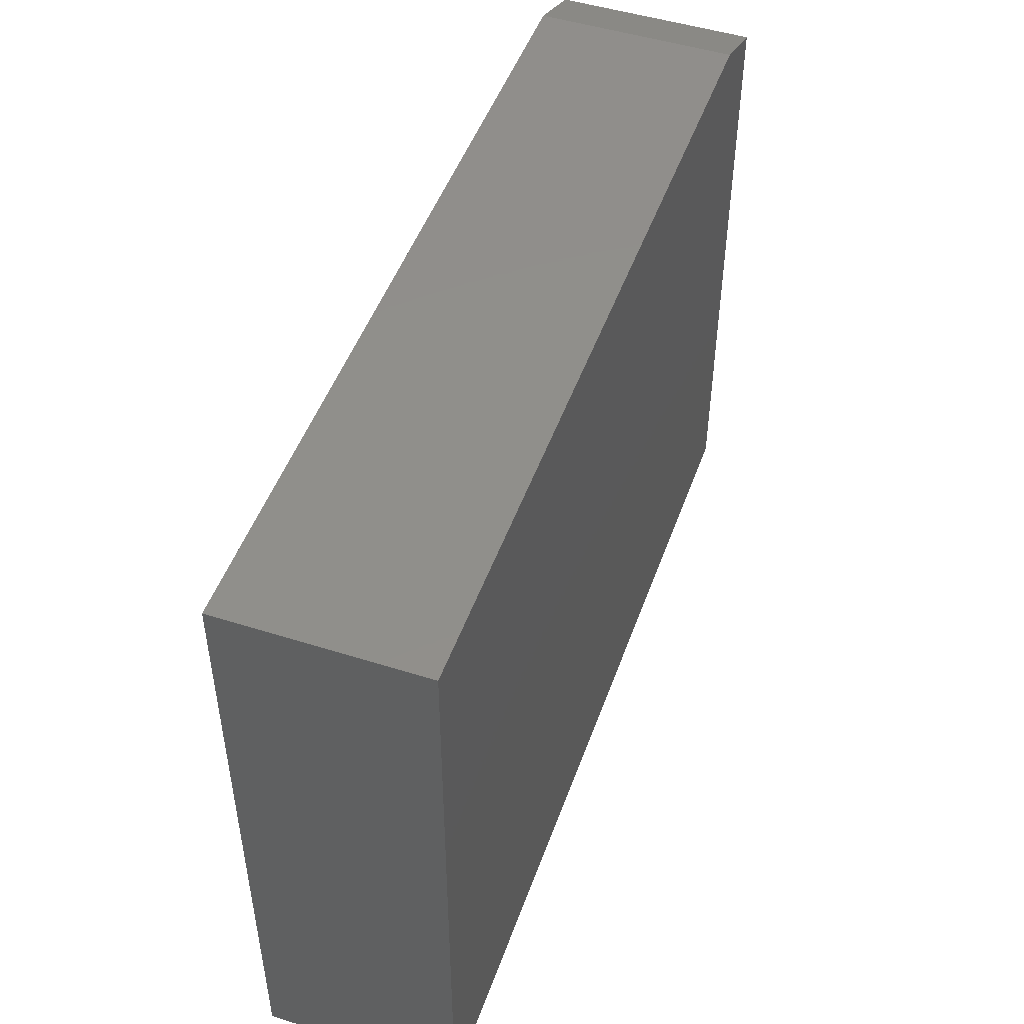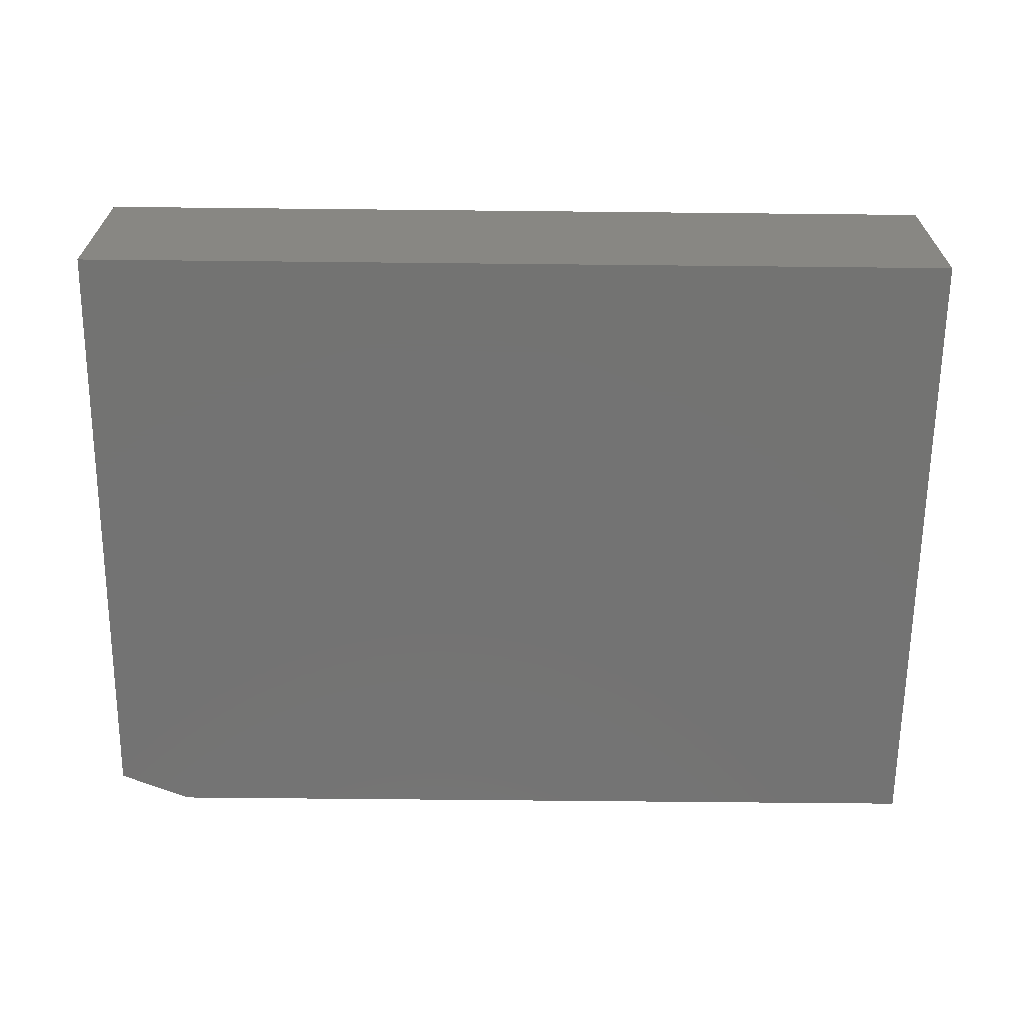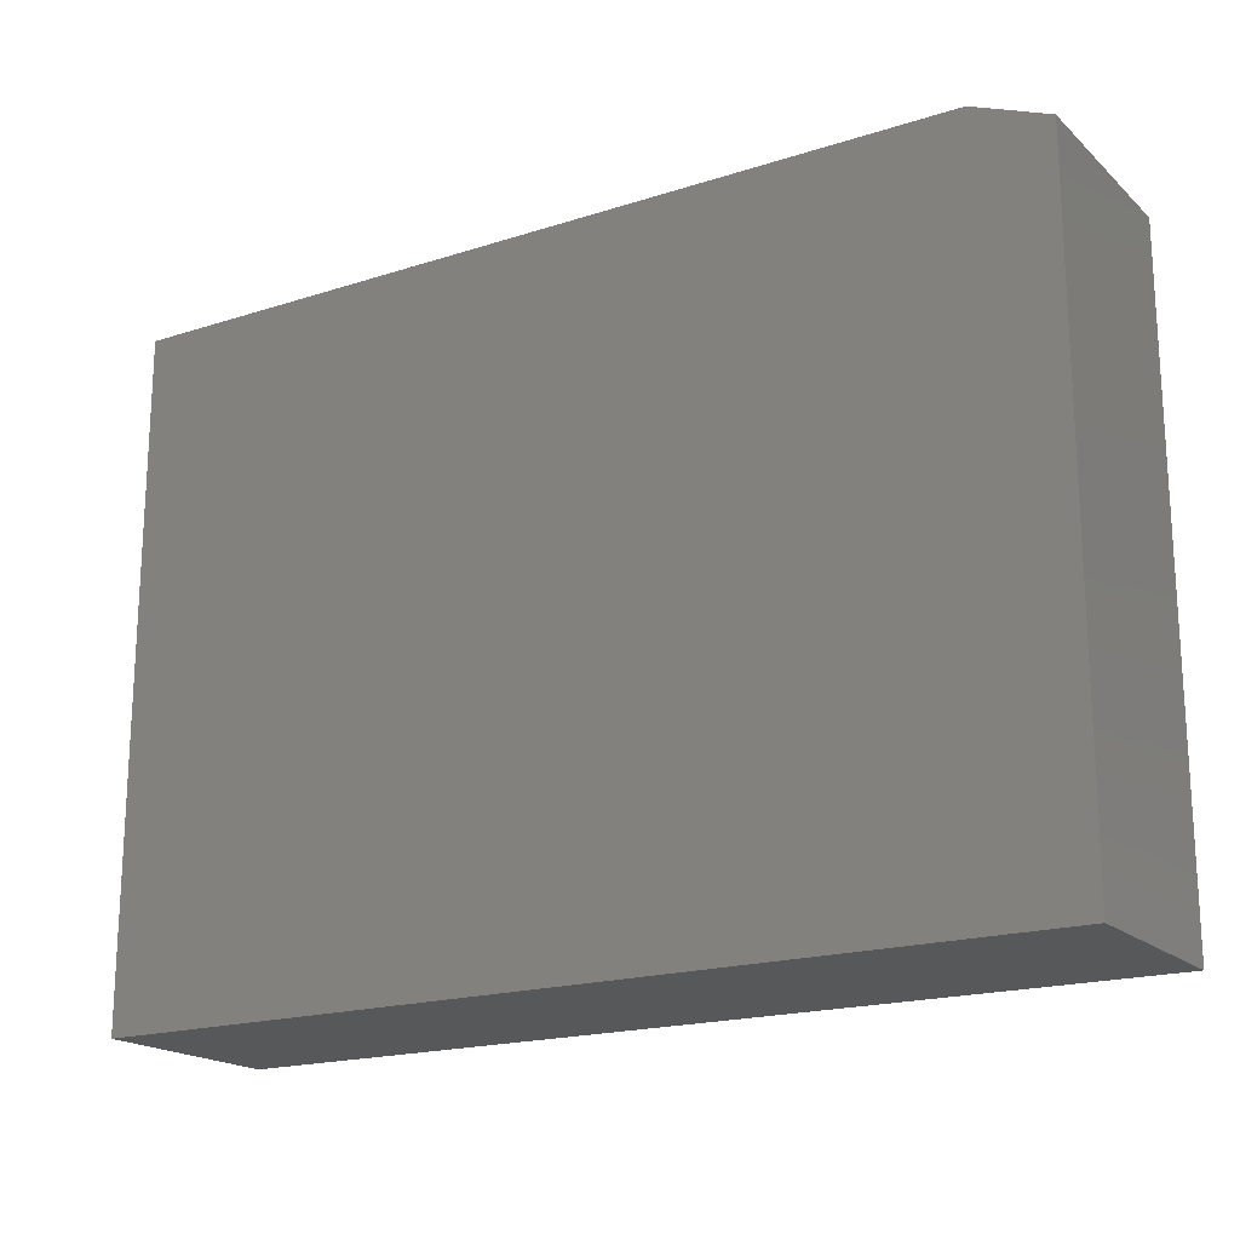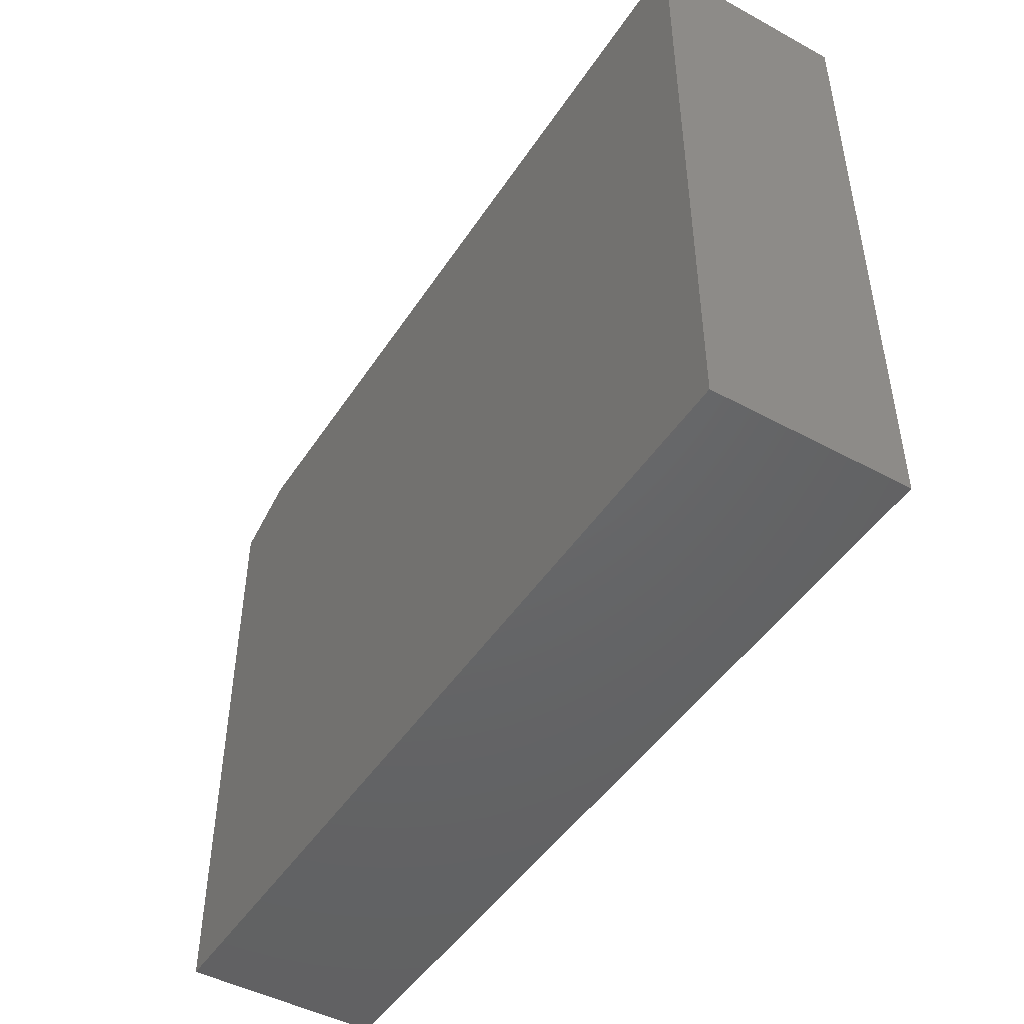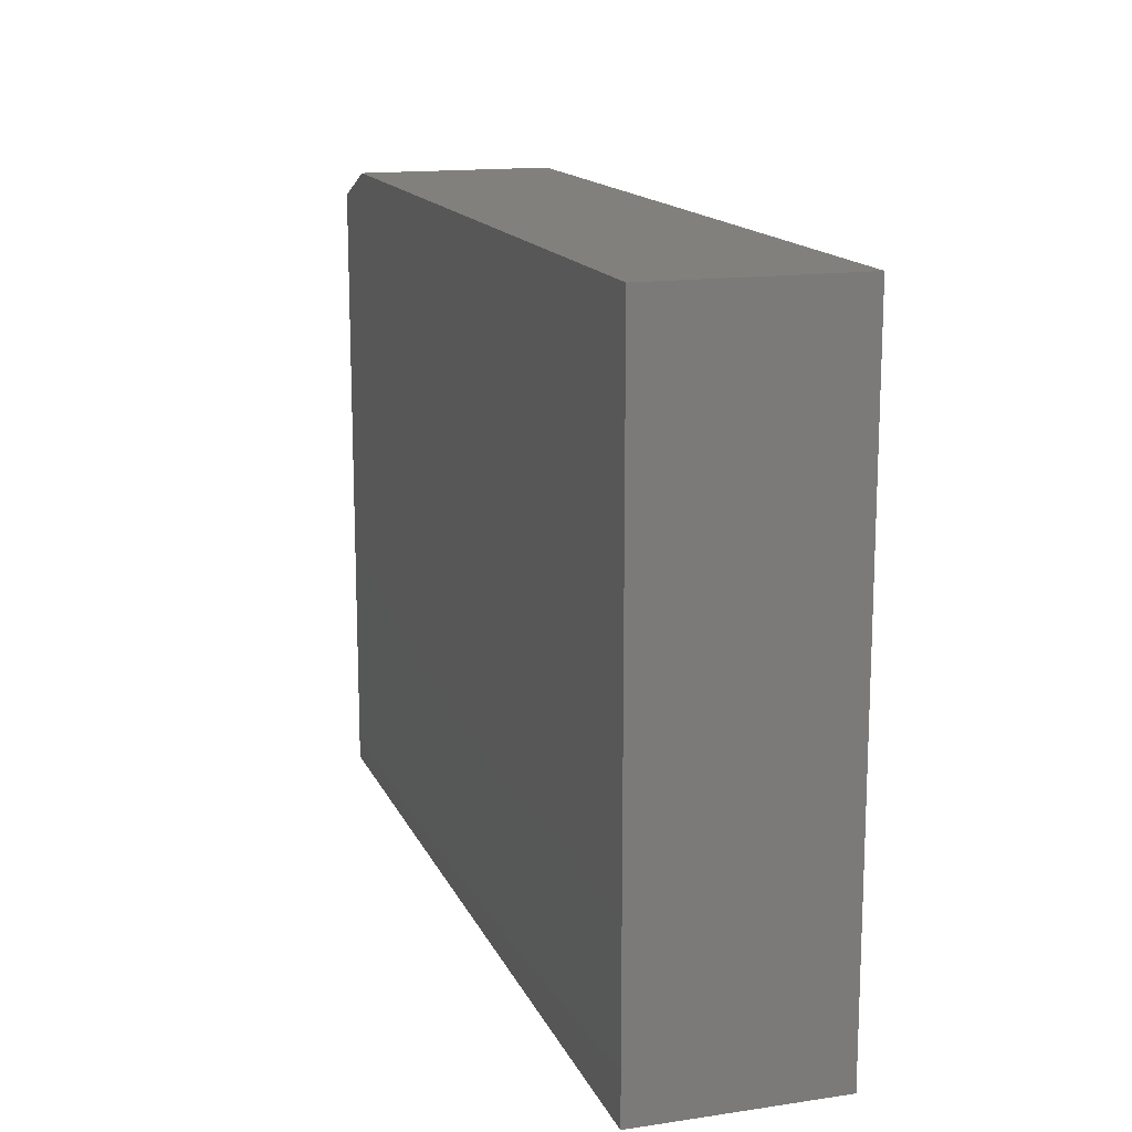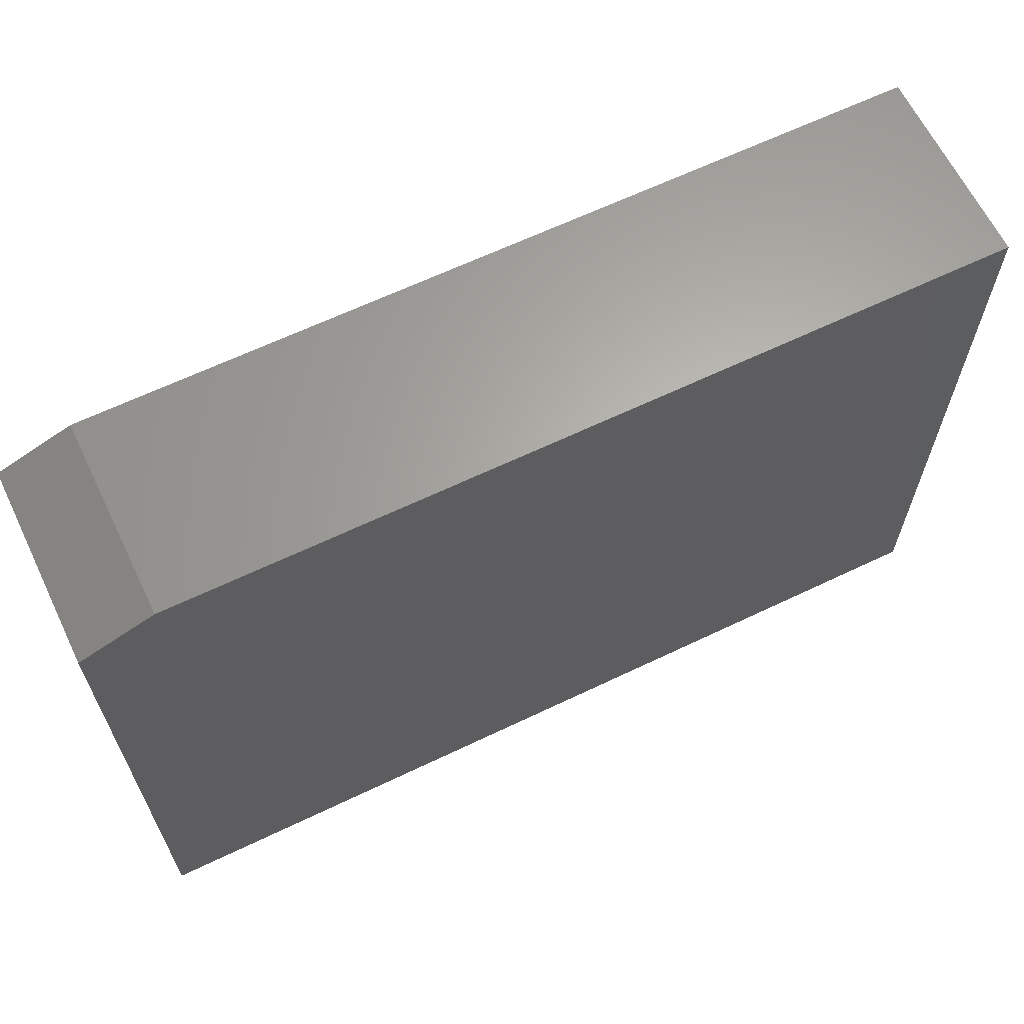
<metadata>
{"format":"stl","ext":"stl","renderer":"f3d","projection":"perspective","resolution":1024,"background":"white","views":[{"elev":48.8,"azim":-70.6,"up":"+Z"},{"elev":-65.2,"azim":179.4,"up":"+Y"},{"elev":-18.7,"azim":31.6,"up":"+Z"},{"elev":-46.9,"azim":-121.6,"up":"+Z"},{"elev":14.9,"azim":-107.6,"up":"+Z"},{"elev":64.1,"azim":154.2,"up":"+Z"}]}
</metadata>
<code>
# stl→obj: 10 verts, 16 faces
v -0.4766 -0.2109 -0.3594
v 0.4844 -0.2109 -0.3594
v -0.4766 -0.2109 0.3386
v 0.4844 -0.2109 0.3073
v 0.4062 -0.2109 0.3386
v 0.4062 8.775e-17 0.3386
v 0.4844 9.035e-17 0.3073
v -0.4766 3.874e-17 0.3386
v 0.4844 5.334e-17 -0.3594
v -0.4766 0 -0.3594
f 1 2 3
f 3 2 4
f 3 4 5
f 6 7 8
f 8 7 9
f 8 9 10
f 5 6 3
f 3 6 8
f 2 9 4
f 4 9 7
f 4 7 5
f 5 7 6
f 3 8 1
f 1 8 10
f 1 10 2
f 2 10 9

</code>
